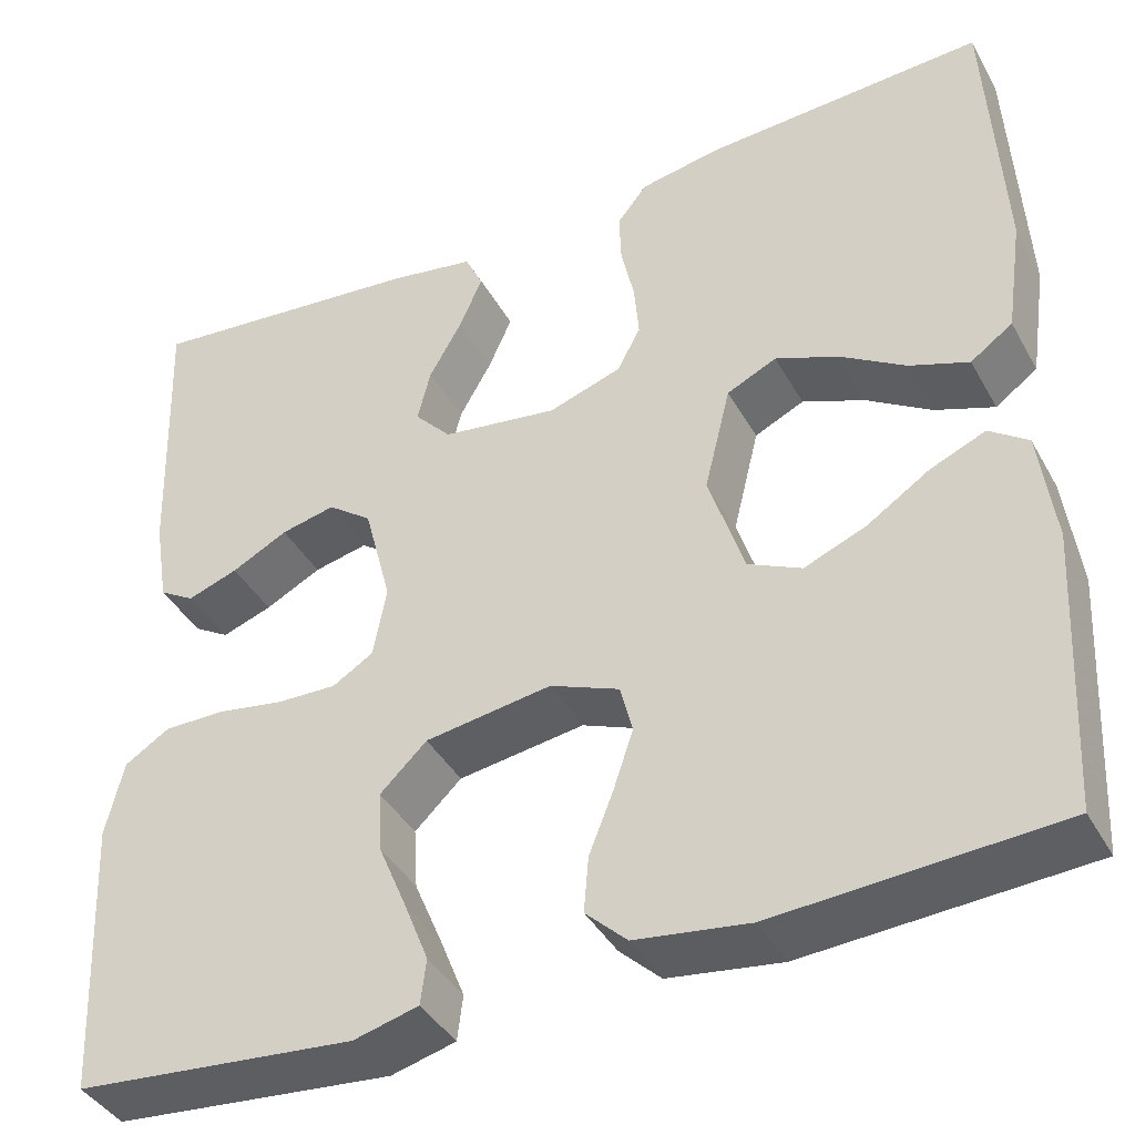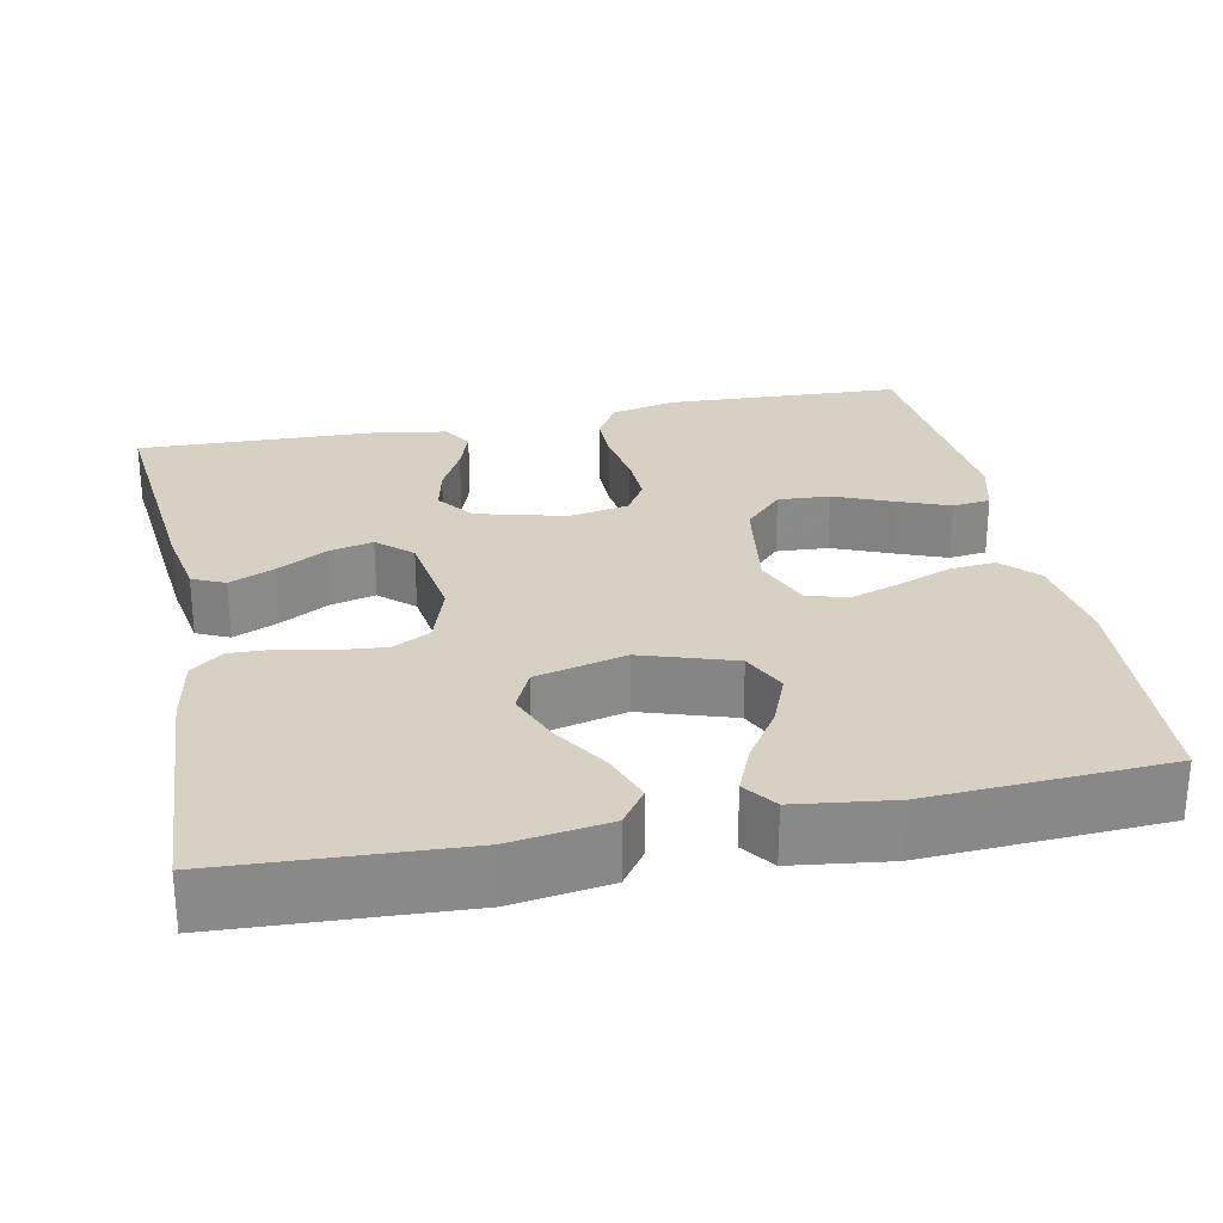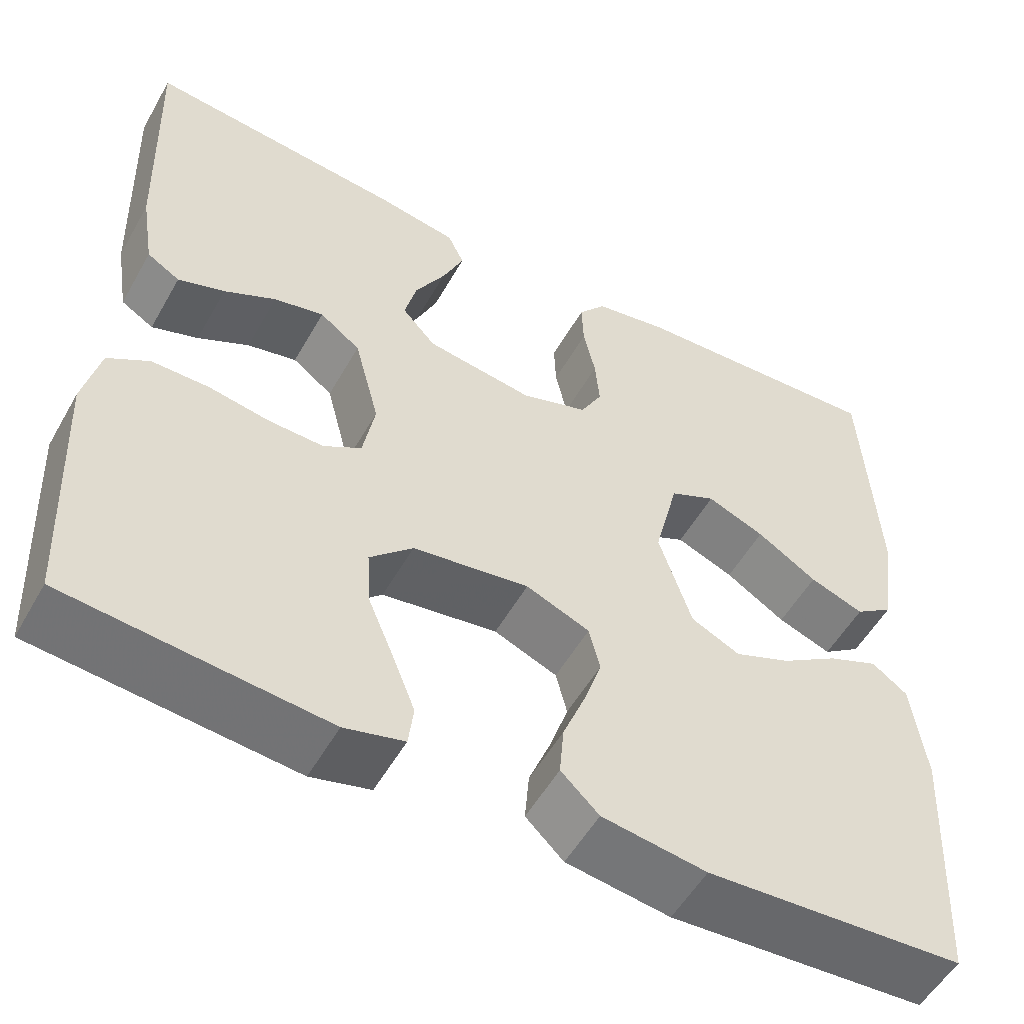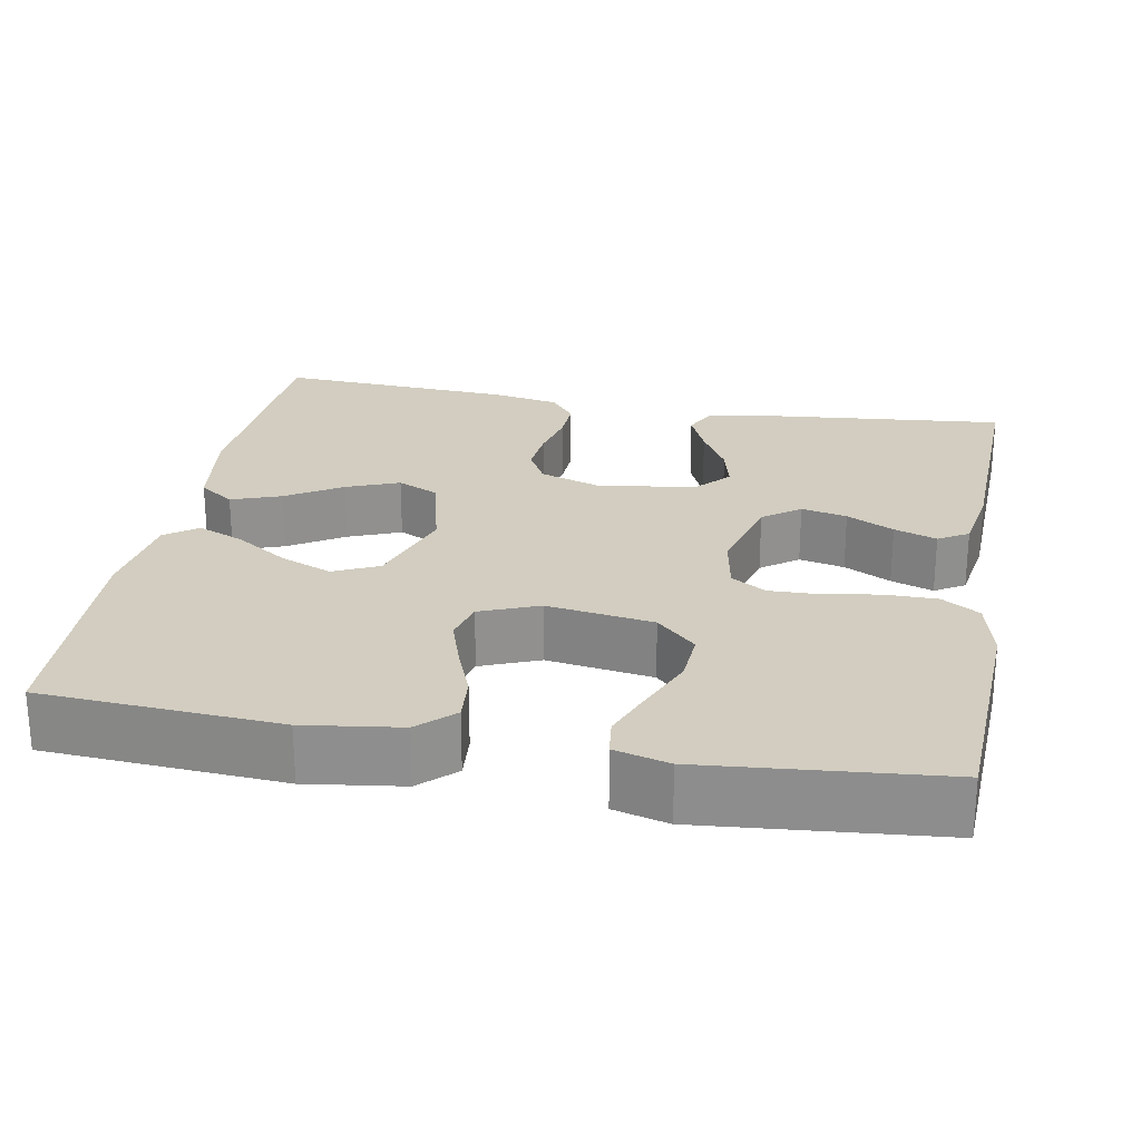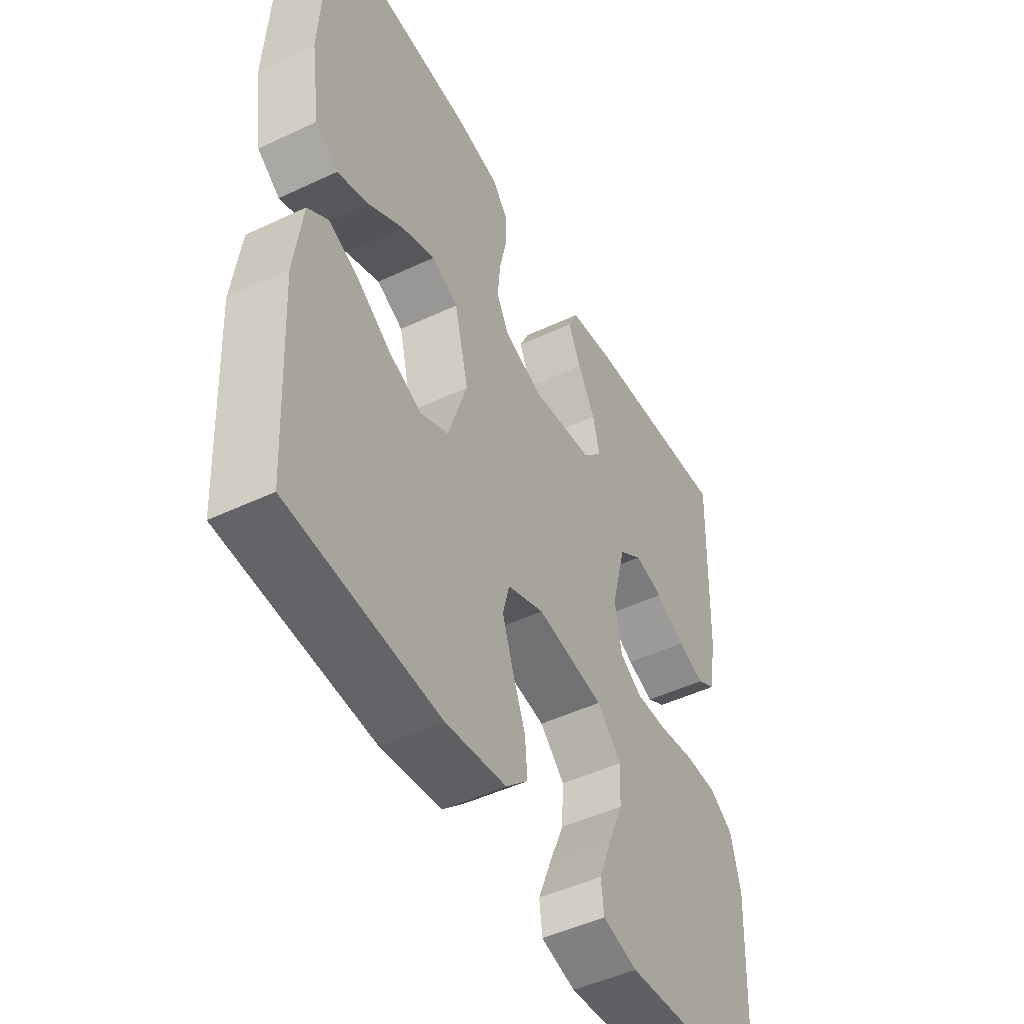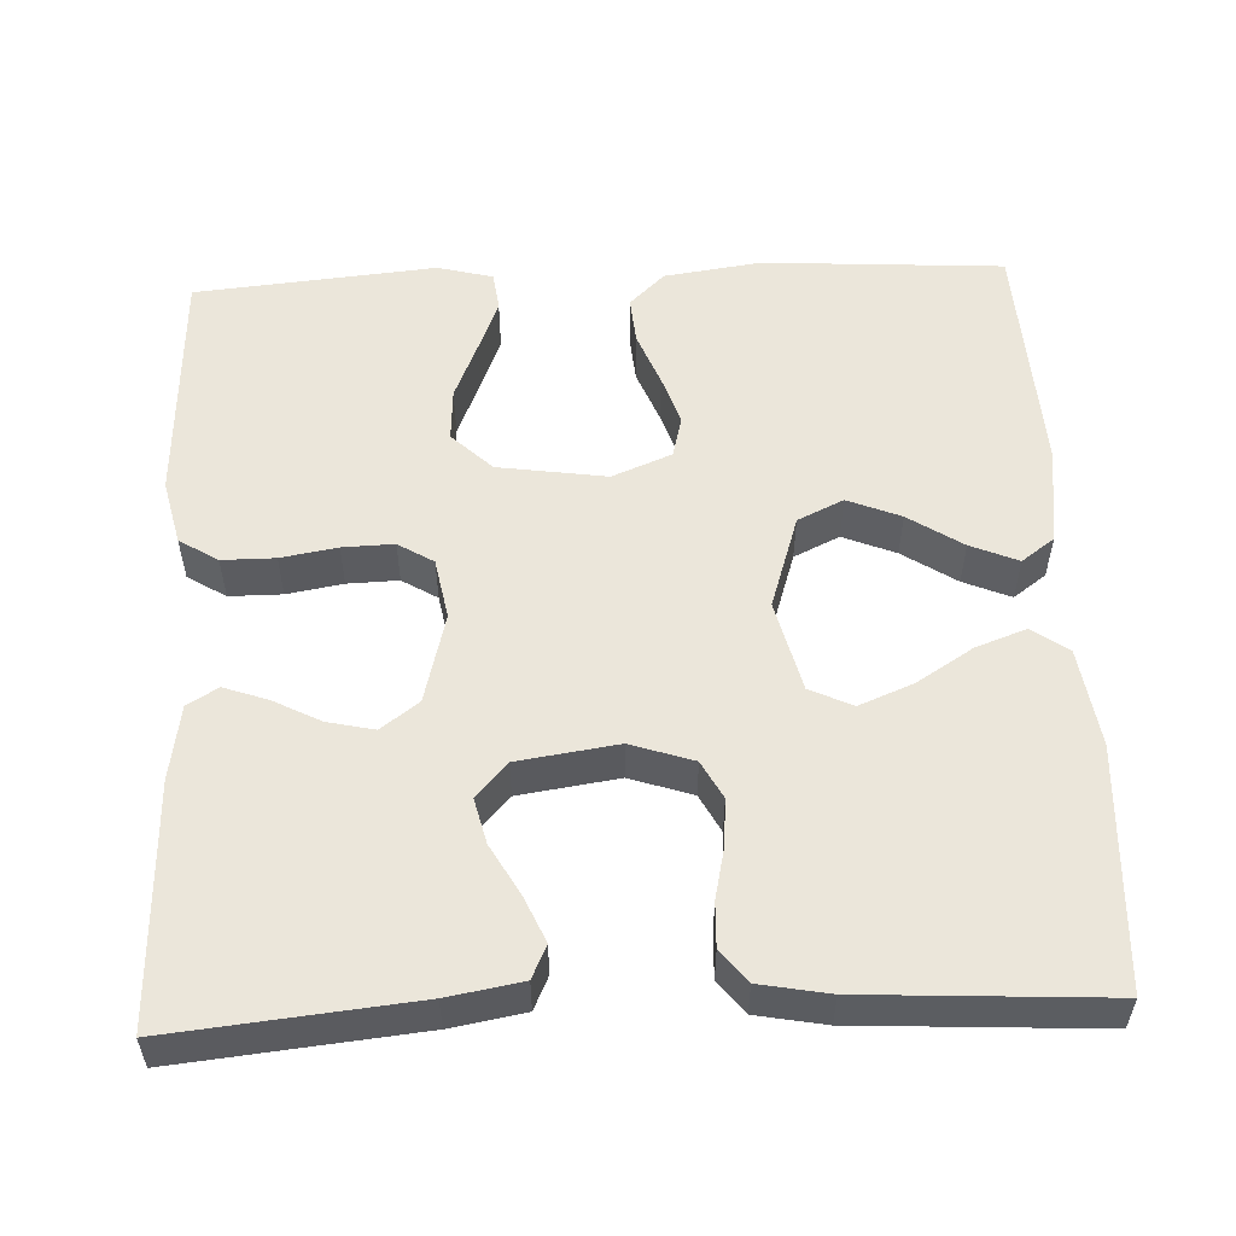
<metadata>
{"format":"obj","ext":"obj","renderer":"f3d","projection":"perspective","resolution":1024,"background":"white","views":[{"elev":-40.5,"azim":26.8,"up":"+Z"},{"elev":27.1,"azim":78.5,"up":"+Y"},{"elev":-53.9,"azim":-29.1,"up":"+Z"},{"elev":24.6,"azim":-169.5,"up":"+Y"},{"elev":-48.2,"azim":117.8,"up":"+Z"},{"elev":54.7,"azim":-2.5,"up":"+Y"}]}
</metadata>
<code>
v 0.5 0.07 0.5
v 0.516 0.07 0.2
v 0.498 0.07 0.077
v 0.453 0.07 0.045
v 0.39 0.07 0.068
v 0.32 0.07 0.112
v 0.253 0.07 0.139
v 0.2 0.07 0.114
v 0.172 0.07 0
v 0.21 0.07 -0.117
v 0.267 0.07 -0.144
v 0.333 0.07 -0.117
v 0.4 0.07 -0.073
v 0.459 0.07 -0.048
v 0.5 0.07 -0.078
v 0.516 0.07 -0.2
v 0.5 0.07 -0.5
v 0.2 0.07 -0.519
v 0.079 0.07 -0.502
v 0.035 0.07 -0.46
v 0.04 0.07 -0.401
v 0.066 0.07 -0.335
v 0.087 0.07 -0.272
v 0.074 0.07 -0.22
v 0 0.07 -0.19
v -0.135 0.07 -0.21
v -0.185 0.07 -0.258
v -0.181 0.07 -0.324
v -0.151 0.07 -0.396
v -0.125 0.07 -0.462
v -0.131 0.07 -0.51
v -0.2 0.07 -0.528
v -0.5 0.07 -0.5
v -0.514 0.07 -0.2
v -0.495 0.07 -0.119
v -0.447 0.07 -0.089
v -0.381 0.07 -0.089
v -0.311 0.07 -0.101
v -0.247 0.07 -0.103
v -0.203 0.07 -0.076
v -0.189 0.07 0
v -0.218 0.07 0.112
v -0.265 0.07 0.147
v -0.323 0.07 0.134
v -0.383 0.07 0.103
v -0.437 0.07 0.084
v -0.475 0.07 0.107
v -0.49 0.07 0.2
v -0.5 0.07 0.5
v -0.2 0.07 0.47
v -0.108 0.07 0.454
v -0.089 0.07 0.413
v -0.114 0.07 0.356
v -0.149 0.07 0.294
v -0.163 0.07 0.237
v -0.124 0.07 0.194
v 0 0.07 0.176
v 0.078 0.07 0.202
v 0.103 0.07 0.249
v 0.098 0.07 0.308
v 0.084 0.07 0.371
v 0.082 0.07 0.427
v 0.114 0.07 0.467
v 0.2 0.07 0.483
v 0.5 0 0.5
v 0.516 0 0.2
v 0.498 0 0.077
v 0.453 0 0.045
v 0.39 0 0.068
v 0.32 0 0.112
v 0.253 0 0.139
v 0.2 0 0.114
v 0.172 0 0
v 0.21 0 -0.117
v 0.267 0 -0.144
v 0.333 0 -0.117
v 0.4 0 -0.073
v 0.459 0 -0.048
v 0.5 0 -0.078
v 0.516 0 -0.2
v 0.5 0 -0.5
v 0.2 0 -0.519
v 0.079 0 -0.502
v 0.035 0 -0.46
v 0.04 0 -0.401
v 0.066 0 -0.335
v 0.087 0 -0.272
v 0.074 0 -0.22
v 0 0 -0.19
v -0.135 0 -0.21
v -0.185 0 -0.258
v -0.181 0 -0.324
v -0.151 0 -0.396
v -0.125 0 -0.462
v -0.131 0 -0.51
v -0.2 0 -0.528
v -0.5 0 -0.5
v -0.514 0 -0.2
v -0.495 0 -0.119
v -0.447 0 -0.089
v -0.381 0 -0.089
v -0.311 0 -0.101
v -0.247 0 -0.103
v -0.203 0 -0.076
v -0.189 0 0
v -0.218 0 0.112
v -0.265 0 0.147
v -0.323 0 0.134
v -0.383 0 0.103
v -0.437 0 0.084
v -0.475 0 0.107
v -0.49 0 0.2
v -0.5 0 0.5
v -0.2 0 0.47
v -0.108 0 0.454
v -0.089 0 0.413
v -0.114 0 0.356
v -0.149 0 0.294
v -0.163 0 0.237
v -0.124 0 0.194
v 0 0 0.176
v 0.078 0 0.202
v 0.103 0 0.249
v 0.098 0 0.308
v 0.084 0 0.371
v 0.082 0 0.427
v 0.114 0 0.467
v 0.2 0 0.483
f 4 5 6
f 3 4 6
f 2 3 6
f 1 2 6
f 64 1 6
f 63 64 6
f 62 63 6
f 61 62 6
f 60 61 6
f 59 60 6 7
f 58 59 7 8
f 57 58 8 9
f 56 57 9 10
f 52 53 54
f 51 52 54
f 50 51 54
f 49 50 54
f 48 49 54
f 47 48 54
f 46 47 54
f 45 46 54
f 44 45 54
f 43 44 54 55
f 42 43 55 56
f 36 37 38
f 35 36 38
f 34 35 38
f 33 34 38
f 32 33 38
f 31 32 38
f 30 31 38
f 29 30 38
f 28 29 38
f 27 28 38 39
f 26 27 39 40
f 20 21 22
f 19 20 22
f 18 19 22
f 17 18 22
f 16 17 22
f 15 16 22
f 14 15 22
f 13 14 22
f 12 13 22
f 11 12 22 23
f 10 11 23 24
f 10 24 25
f 56 10 25
f 42 56 25
f 41 42 25
f 25 26 40 41
f 70 69 68
f 70 68 67
f 70 67 66
f 70 66 65
f 70 65 128
f 70 128 127
f 70 127 126
f 70 126 125
f 70 125 124
f 71 70 124 123
f 72 71 123 122
f 73 72 122 121
f 74 73 121 120
f 118 117 116
f 118 116 115
f 118 115 114
f 118 114 113
f 118 113 112
f 118 112 111
f 118 111 110
f 118 110 109
f 118 109 108
f 119 118 108 107
f 120 119 107 106
f 102 101 100
f 102 100 99
f 102 99 98
f 102 98 97
f 102 97 96
f 102 96 95
f 102 95 94
f 102 94 93
f 102 93 92
f 103 102 92 91
f 104 103 91 90
f 86 85 84
f 86 84 83
f 86 83 82
f 86 82 81
f 86 81 80
f 86 80 79
f 86 79 78
f 86 78 77
f 86 77 76
f 87 86 76 75
f 88 87 75 74
f 89 88 74
f 89 74 120
f 89 120 106
f 89 106 105
f 105 104 90 89
f 1 65 66 2
f 2 66 67 3
f 3 67 68 4
f 4 68 69 5
f 5 69 70 6
f 6 70 71 7
f 7 71 72 8
f 8 72 73 9
f 9 73 74 10
f 10 74 75 11
f 11 75 76 12
f 12 76 77 13
f 13 77 78 14
f 14 78 79 15
f 15 79 80 16
f 16 80 81 17
f 17 81 82 18
f 18 82 83 19
f 19 83 84 20
f 20 84 85 21
f 21 85 86 22
f 22 86 87 23
f 23 87 88 24
f 24 88 89 25
f 25 89 90 26
f 26 90 91 27
f 27 91 92 28
f 28 92 93 29
f 29 93 94 30
f 30 94 95 31
f 31 95 96 32
f 32 96 97 33
f 33 97 98 34
f 34 98 99 35
f 35 99 100 36
f 36 100 101 37
f 37 101 102 38
f 38 102 103 39
f 39 103 104 40
f 40 104 105 41
f 41 105 106 42
f 42 106 107 43
f 43 107 108 44
f 44 108 109 45
f 45 109 110 46
f 46 110 111 47
f 47 111 112 48
f 48 112 113 49
f 49 113 114 50
f 50 114 115 51
f 51 115 116 52
f 52 116 117 53
f 53 117 118 54
f 54 118 119 55
f 55 119 120 56
f 56 120 121 57
f 57 121 122 58
f 58 122 123 59
f 59 123 124 60
f 60 124 125 61
f 61 125 126 62
f 62 126 127 63
f 63 127 128 64
f 64 128 65 1

</code>
